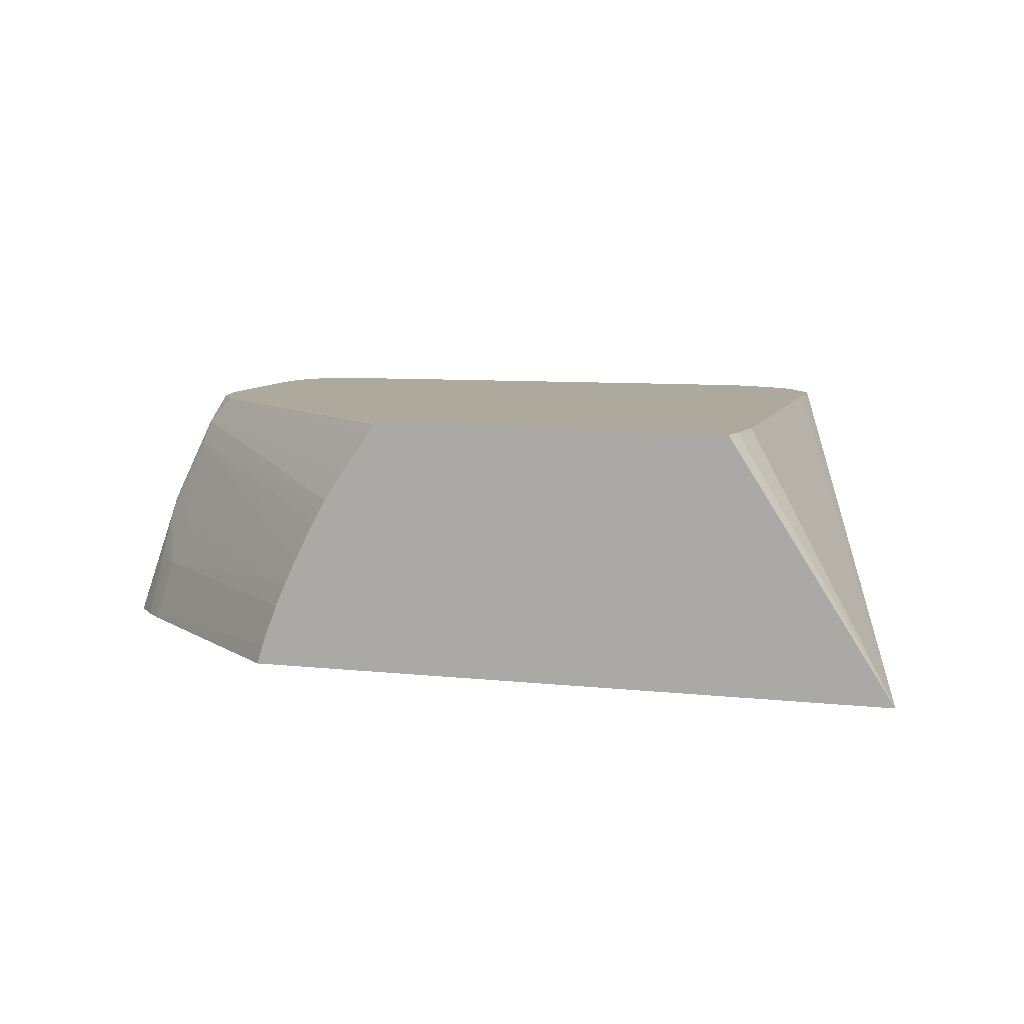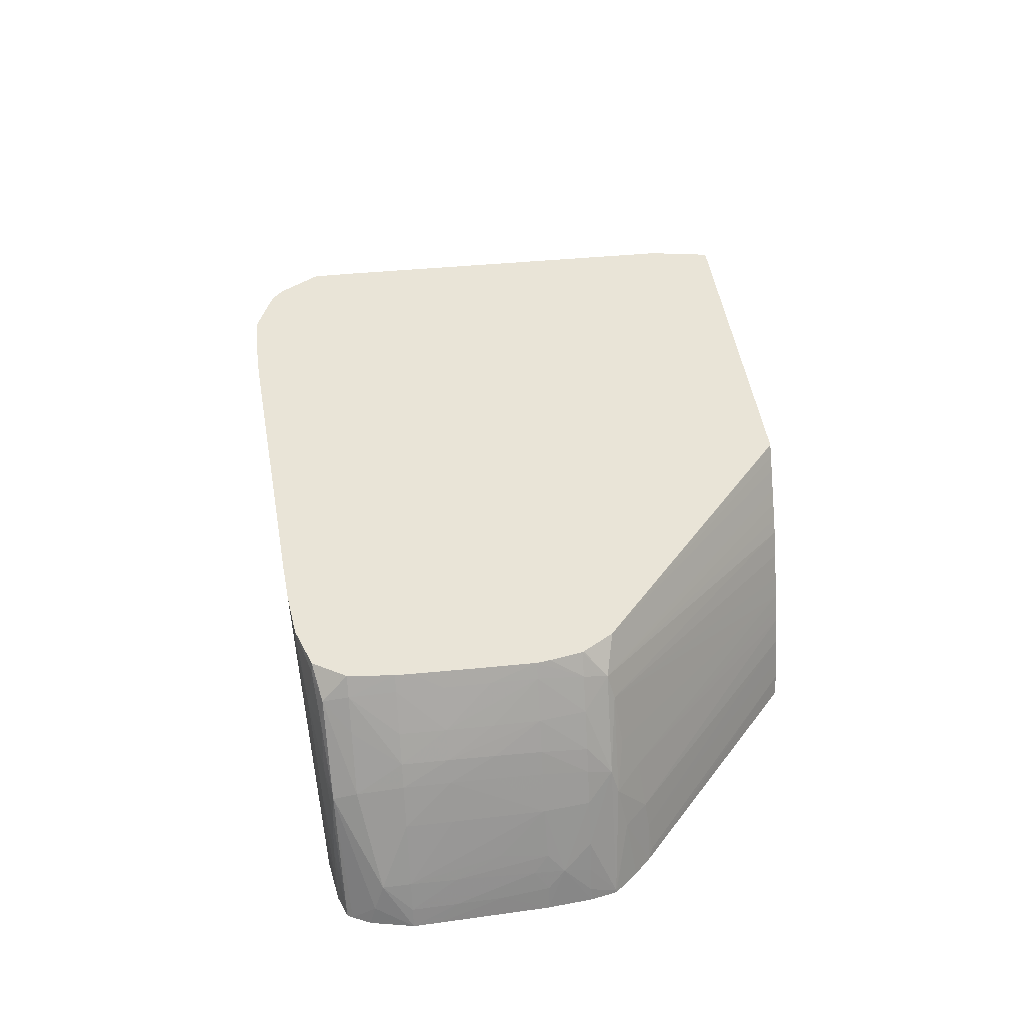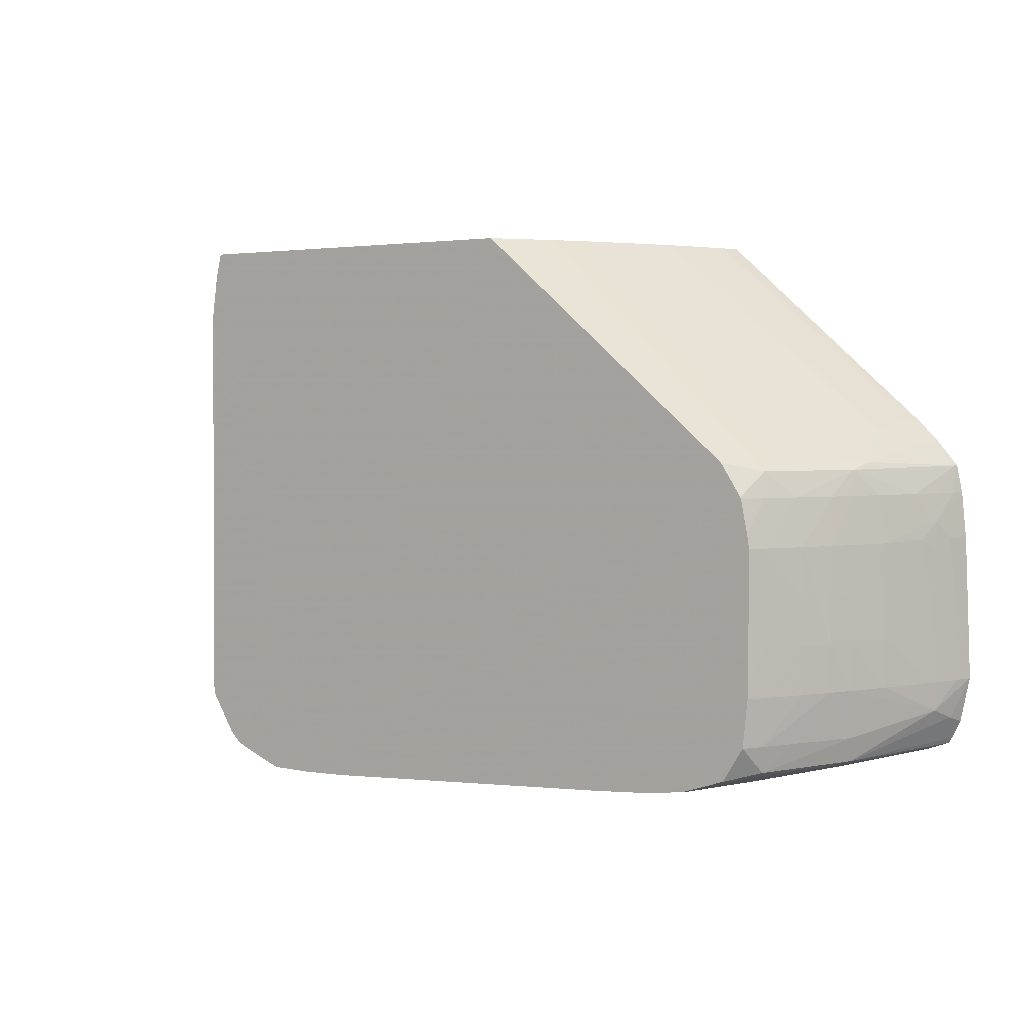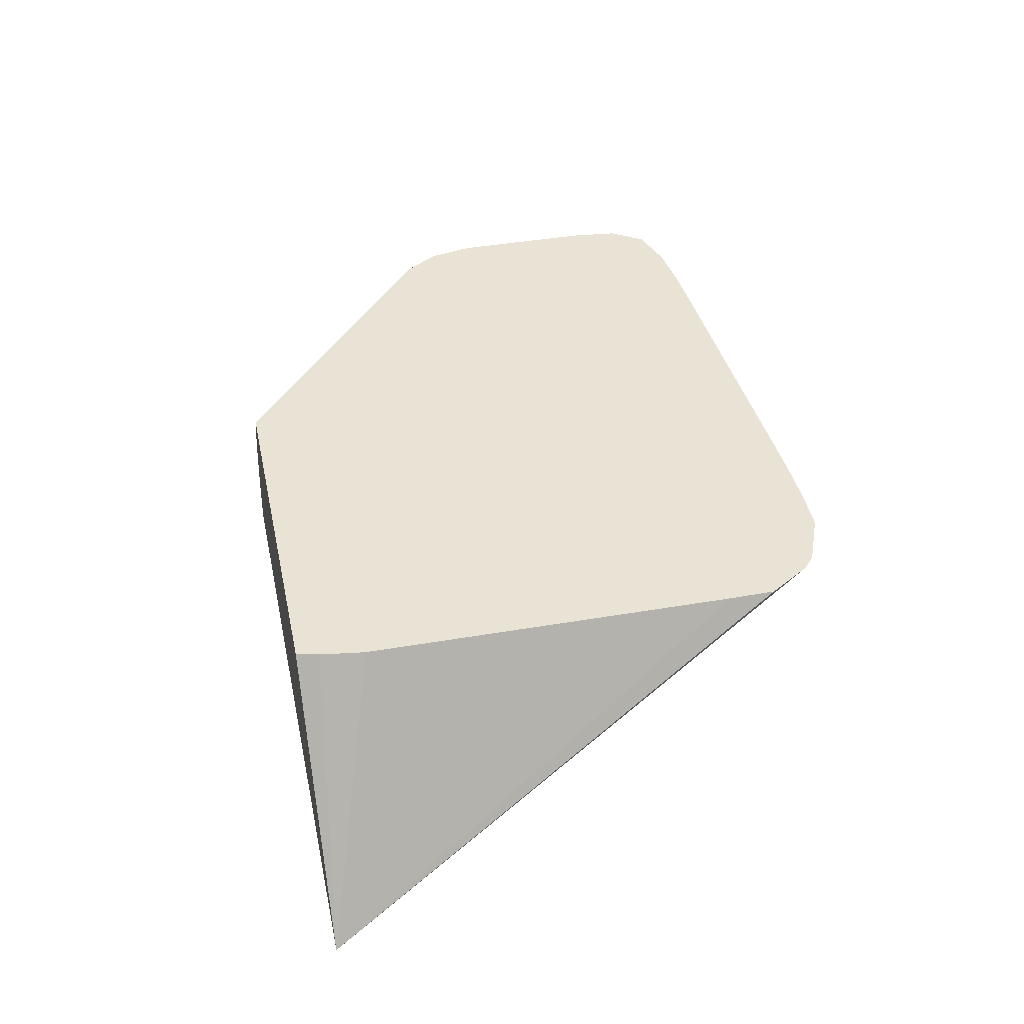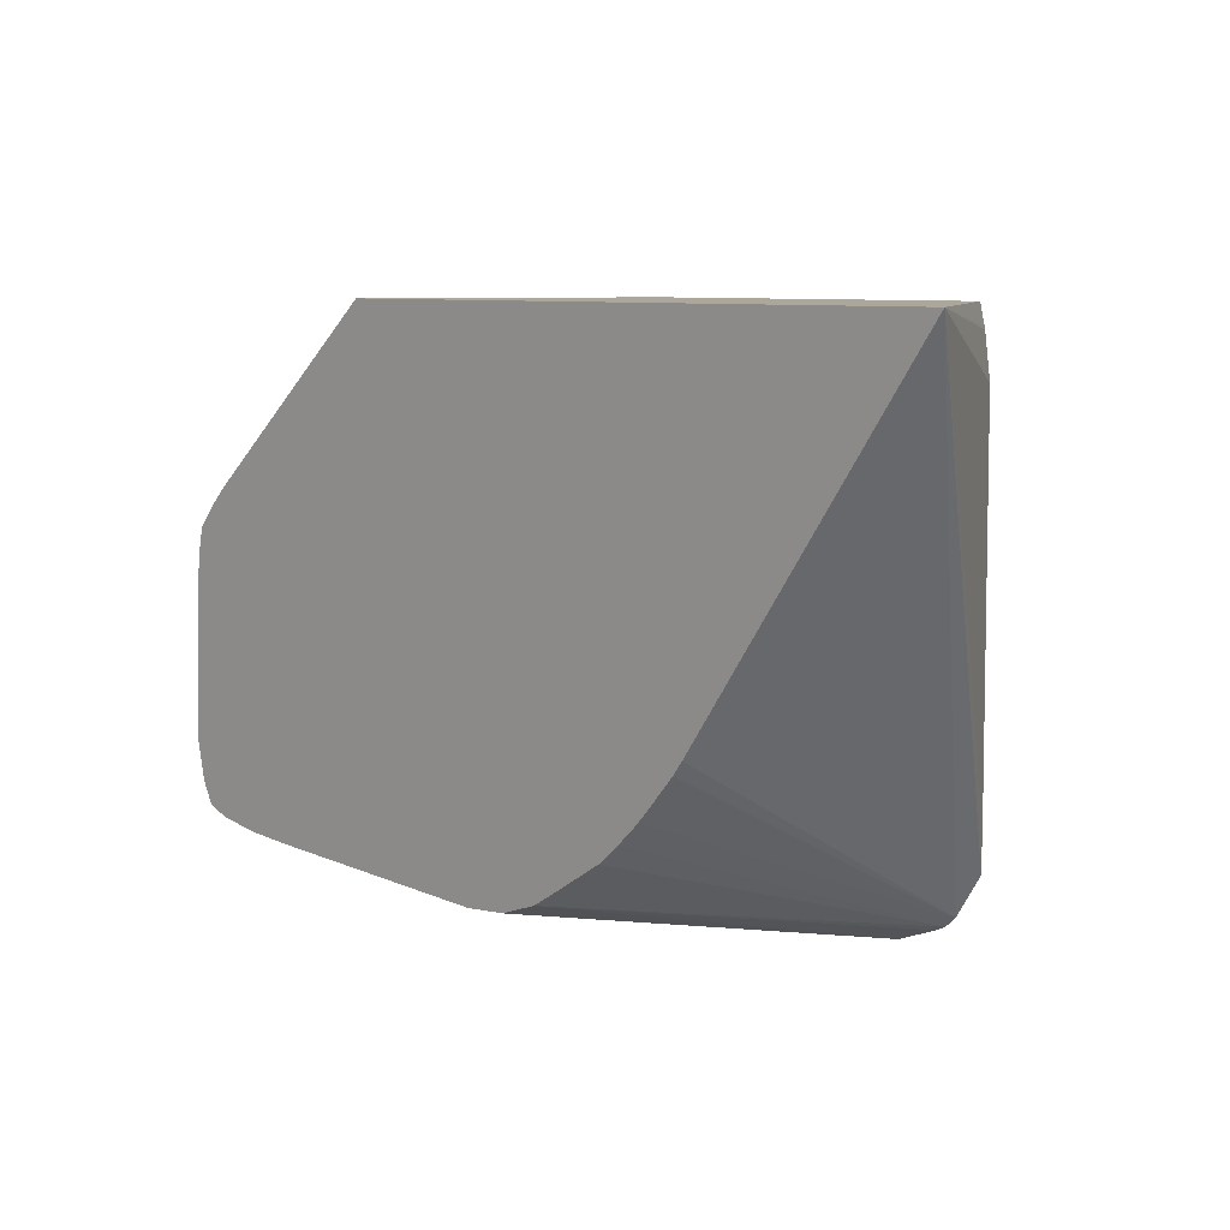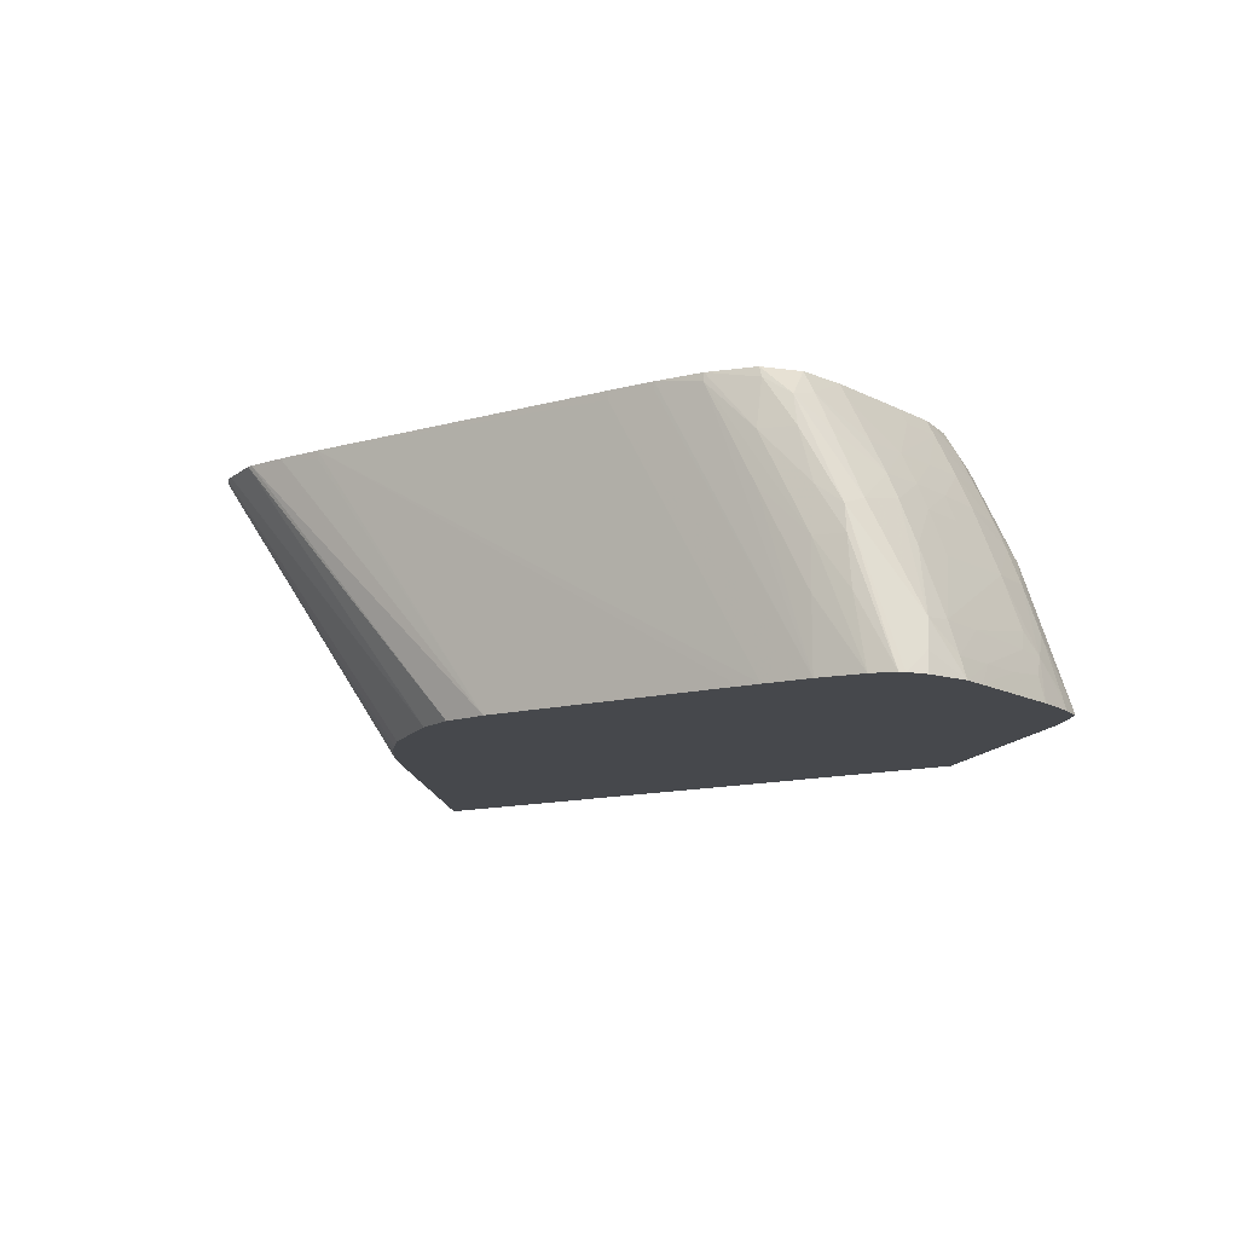
<metadata>
{"format":"obj","ext":"obj","renderer":"f3d","projection":"perspective","resolution":1024,"background":"white","views":[{"elev":8.8,"azim":16.2,"up":"+Y"},{"elev":43.0,"azim":-97.0,"up":"+Y"},{"elev":2.8,"azim":-145.2,"up":"+Z"},{"elev":42.1,"azim":78.0,"up":"+Y"},{"elev":8.2,"azim":45.8,"up":"+Z"},{"elev":-11.2,"azim":-141.9,"up":"+Y"}]}
</metadata>
<code>
v -0.01248 0.01703 -0.05231
v -0.01155 0.01703 -0.0523
v -0.01794 0.01094 -0.05173
v -0.01359 0.01685 -0.05227
v -0.01359 0.01703 -0.05228
v -0.01141 0.01703 -0.05228
v -0.01685 0.01094 -0.05163
v -0.02398 0.01094 -0.05148
v -0.02446 0.01094 -0.05146
v -0.0212 0.01685 -0.05186
v -0.0212 0.01703 -0.05187
v -0.01591 0.01094 -0.05129
v -0.01044 0.01703 -0.05189
v -0.02554 0.01094 -0.05138
v -0.02228 0.01685 -0.05179
v -0.02228 0.01703 -0.05179
v -0.01539 0.01094 -0.05097
v -0.01021 0.01703 -0.05178
v -0.02659 0.01094 -0.05122
v -0.02554 0.0125 -0.0514
v -0.02446 0.01468 -0.05154
v -0.02337 0.01685 -0.05168
v -0.02337 0.01703 -0.05166
v -0.01401 0.01094 -0.05009
v -0.009952 0.01703 -0.05154
v -0.01346 0.01094 -0.04961
v -0.02711 0.01094 -0.05103
v -0.0263 0.0125 -0.05121
v -0.02554 0.01359 -0.05137
v -0.02446 0.01576 -0.0515
v -0.02448 0.01681 -0.05134
v -0.02441 0.01703 -0.05132
v -0.009342 0.01703 -0.05055
v -0.005757 0.01094 -0.03919
v -0.01175 0.01094 -0.0477
v -0.01199 0.01094 -0.04803
v -0.01237 0.01094 -0.04847
v -0.01266 0.01094 -0.0488
v -0.01291 0.01094 -0.04907
v -0.01306 0.01094 -0.04923
v -0.02719 0.01094 -0.0509
v -0.0261 0.01417 -0.0511
v -0.02618 0.01359 -0.05116
v -0.02556 0.01459 -0.05126
v -0.0252 0.01576 -0.05123
v -0.02506 0.01642 -0.05115
v -0.0249 0.01703 -0.05055
v -0.009333 0.01703 -0.04946
v -0.02138 0.01094 -0.03919
v -0.009391 0.01703 -0.04077
v -0.009535 0.01703 -0.03975
v -0.00955 0.01703 -0.03968
v -0.009667 0.01703 -0.03919
v -0.02739 0.01094 -0.05048
v -0.02733 0.01141 -0.05035
v -0.02722 0.01206 -0.05012
v -0.02619 0.01436 -0.05055
v -0.02553 0.01576 -0.05055
v -0.02514 0.01657 -0.05055
v -0.02501 0.01703 -0.04946
v -0.02124 0.01141 -0.03919
v -0.02635 0.01094 -0.04351
v -0.0182 0.01703 -0.03919
v -0.02761 0.01094 -0.04946
v -0.02747 0.01141 -0.04946
v -0.02724 0.01211 -0.04946
v -0.02667 0.01359 -0.04946
v -0.02627 0.01454 -0.04946
v -0.02602 0.01508 -0.04946
v -0.02568 0.01576 -0.04946
v -0.0252 0.01668 -0.04946
v -0.02501 0.01703 -0.04908
v -0.02107 0.01185 -0.03919
v -0.02619 0.01113 -0.04342
v -0.02602 0.01186 -0.04351
v -0.02644 0.0125 -0.04415
v -0.02674 0.01094 -0.04391
v -0.01821 0.01702 -0.03919
v -0.02432 0.01703 -0.04434
v -0.02759 0.01094 -0.04885
v -0.02744 0.01141 -0.04837
v -0.02722 0.01208 -0.04837
v -0.02701 0.01257 -0.04729
v -0.02661 0.01359 -0.0462
v -0.02666 0.01359 -0.04837
v -0.02627 0.01455 -0.04837
v -0.02603 0.01509 -0.04837
v -0.0257 0.01576 -0.04837
v -0.02521 0.01668 -0.04837
v -0.02503 0.01703 -0.04729
v -0.02086 0.01243 -0.03919
v -0.02588 0.0125 -0.0436
v -0.02624 0.01359 -0.04437
v -0.02722 0.01102 -0.04449
v -0.02723 0.01094 -0.04447
v -0.01839 0.01678 -0.03919
v -0.02481 0.01703 -0.04508
v -0.02503 0.01635 -0.04453
v -0.0186 0.01648 -0.03919
v -0.02748 0.01094 -0.04618
v -0.02739 0.01141 -0.04729
v -0.02719 0.01199 -0.04649
v -0.02704 0.01241 -0.04616
v -0.02649 0.01359 -0.04511
v -0.02618 0.01436 -0.04511
v -0.02624 0.0145 -0.0462
v -0.02625 0.01453 -0.04729
v -0.02717 0.01194 -0.04576
v -0.02603 0.01508 -0.04729
v -0.02568 0.01576 -0.0462
v -0.02569 0.01576 -0.04729
v -0.02521 0.01669 -0.0462
v -0.02521 0.01669 -0.04729
v -0.02503 0.01703 -0.0462
v -0.02062 0.01297 -0.03919
v -0.02553 0.01366 -0.04377
v -0.02557 0.0146 -0.0442
v -0.02519 0.01576 -0.04438
v -0.02611 0.01419 -0.04453
v -0.02689 0.0125 -0.04511
v -0.02712 0.01178 -0.04511
v -0.02729 0.01124 -0.04511
v -0.02726 0.01094 -0.04456
v -0.02482 0.01703 -0.04511
v -0.02513 0.01653 -0.04511
v -0.02553 0.01576 -0.04511
v -0.01952 0.01513 -0.03919
v -0.01932 0.01543 -0.03919
v -0.0191 0.01576 -0.03919
v -0.01888 0.01608 -0.03919
v -0.02732 0.01151 -0.04616
v -0.02737 0.01094 -0.04511
v -0.02594 0.0149 -0.04511
v -0.02602 0.01504 -0.0462
v -0.02498 0.01703 -0.04589
v -0.02048 0.01326 -0.03919
v -0.02032 0.01359 -0.03919
v -0.0201 0.01403 -0.03919
v -0.01982 0.01459 -0.03919
f 76 94 95
f 76 93 94
f 76 92 93
f 75 91 92
f 75 92 76
f 73 75 74
f 73 91 75
f 72 89 90
f 71 88 89
f 70 88 71
f 69 88 70
f 69 87 88
f 76 95 77
f 68 87 69
f 71 89 72
f 81 102 82
f 79 97 98
f 79 98 99
f 79 99 96
f 80 100 101
f 80 101 81
f 81 101 102
f 82 102 103
f 82 103 83
f 83 103 84
f 84 104 105
f 84 105 106
f 84 106 107
f 84 107 86
f 84 86 85
f 78 79 96
f 68 86 87
f 59 71 60
f 67 85 86
f 84 103 108
f 46 57 58
f 47 59 60
f 49 61 62
f 54 64 55
f 55 64 56
f 56 64 65
f 56 65 66
f 56 66 67
f 56 67 68
f 56 68 57
f 57 68 69
f 57 69 58
f 58 69 59
f 59 69 70
f 59 70 71
f 60 71 72
f 66 85 67
f 66 84 85
f 66 83 84
f 66 82 83
f 65 82 66
f 65 81 82
f 67 86 68
f 64 81 65
f 63 79 78
f 62 76 77
f 62 75 76
f 62 74 75
f 61 74 62
f 61 73 74
f 64 80 81
f 84 108 104
f 102 131 108
f 86 109 87
f 104 119 105
f 104 108 120
f 104 120 119
f 105 119 133
f 105 133 134
f 105 134 106
f 106 134 107
f 107 134 109
f 108 121 120
f 108 132 122
f 108 122 121
f 109 134 110
f 110 134 133
f 110 133 126
f 110 126 112
f 110 112 111
f 112 126 125
f 46 59 47
f 122 132 123
f 119 126 133
f 118 139 127
f 118 138 139
f 124 135 125
f 102 108 103
f 118 137 138
f 116 137 117
f 116 136 137
f 115 136 116
f 114 125 135
f 112 114 113
f 112 125 114
f 117 137 118
f 86 107 109
f 101 131 102
f 100 132 108
f 87 109 110
f 87 110 111
f 87 111 88
f 88 111 112
f 88 112 113
f 88 113 89
f 89 113 90
f 90 113 114
f 91 115 92
f 92 116 93
f 92 115 116
f 93 116 117
f 93 117 118
f 93 118 119
f 93 119 94
f 94 120 121
f 94 121 122
f 100 131 101
f 98 130 99
f 98 129 130
f 98 128 129
f 98 127 128
f 98 118 127
f 100 108 131
f 98 119 118
f 98 125 126
f 98 124 125
f 97 124 98
f 94 119 120
f 94 123 95
f 94 122 123
f 98 126 119
f 46 58 59
f 1 11 16
f 42 45 44
f 3 40 39
f 3 39 38
f 3 38 37
f 3 37 36
f 3 36 35
f 3 35 34
f 3 34 49
f 3 49 62
f 3 62 77
f 3 77 95
f 3 95 123
f 3 123 132
f 3 132 100
f 3 100 80
f 3 26 40
f 3 80 64
f 3 54 41
f 3 41 27
f 3 27 19
f 3 19 14
f 3 14 9
f 3 9 8
f 3 8 5
f 5 8 9
f 5 9 10
f 5 10 11
f 6 12 7
f 6 13 12
f 9 14 10
f 10 14 15
f 3 64 54
f 3 24 26
f 3 17 24
f 3 12 17
f 42 44 43
f 1 2 3
f 1 3 4
f 1 4 5
f 1 5 11
f 1 16 23
f 1 23 32
f 1 32 47
f 1 60 72
f 1 72 90
f 1 90 114
f 1 114 135
f 1 135 124
f 1 124 97
f 1 97 79
f 1 79 63
f 1 63 53
f 3 7 12
f 3 5 4
f 2 7 3
f 2 6 7
f 1 6 2
f 1 13 6
f 10 15 16
f 1 18 13
f 1 33 25
f 1 48 33
f 1 50 48
f 1 51 50
f 1 52 51
f 1 53 52
f 1 25 18
f 10 16 11
f 1 47 60
f 12 18 17
f 31 46 32
f 32 46 47
f 33 48 34
f 34 48 50
f 34 50 51
f 34 51 52
f 34 52 53
f 34 53 63
f 34 63 78
f 34 78 96
f 34 96 99
f 34 99 130
f 34 130 129
f 34 129 128
f 31 45 46
f 34 128 127
f 34 139 138
f 34 138 137
f 34 137 136
f 34 136 115
f 34 115 91
f 34 91 73
f 34 73 61
f 34 61 49
f 41 54 55
f 42 55 56
f 42 56 57
f 42 57 46
f 42 46 45
f 12 13 18
f 34 127 139
f 30 45 31
f 41 55 42
f 29 44 30
f 14 19 20
f 30 44 45
f 14 20 21
f 14 21 22
f 14 16 15
f 16 22 23
f 17 18 24
f 18 25 26
f 18 26 24
f 19 27 28
f 19 28 29
f 19 29 20
f 20 29 21
f 21 29 22
f 22 29 30
f 14 22 16
f 23 30 31
f 22 30 23
f 27 43 28
f 27 42 43
f 27 41 42
f 25 40 26
f 25 39 40
f 25 38 39
f 28 43 29
f 25 37 38
f 25 36 37
f 25 35 36
f 25 34 35
f 25 33 34
f 29 43 44
f 23 31 32

</code>
